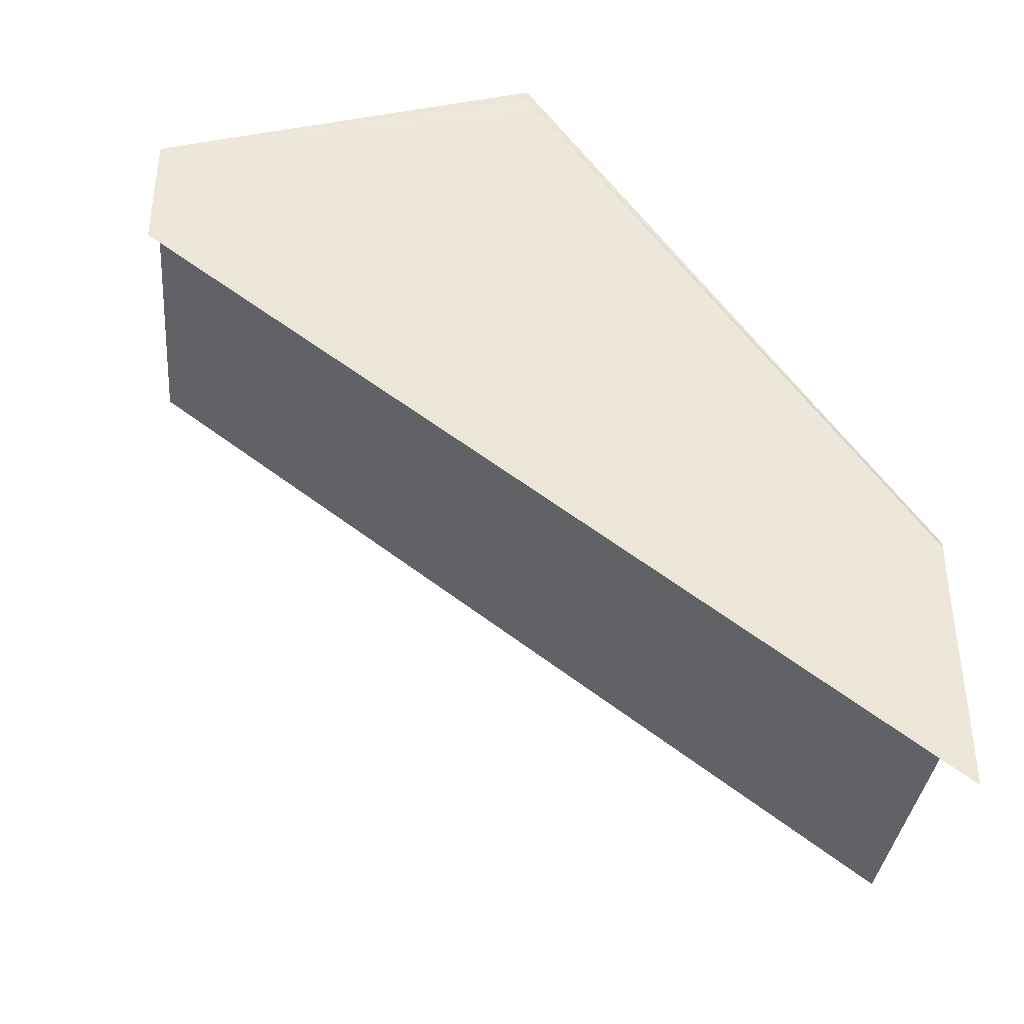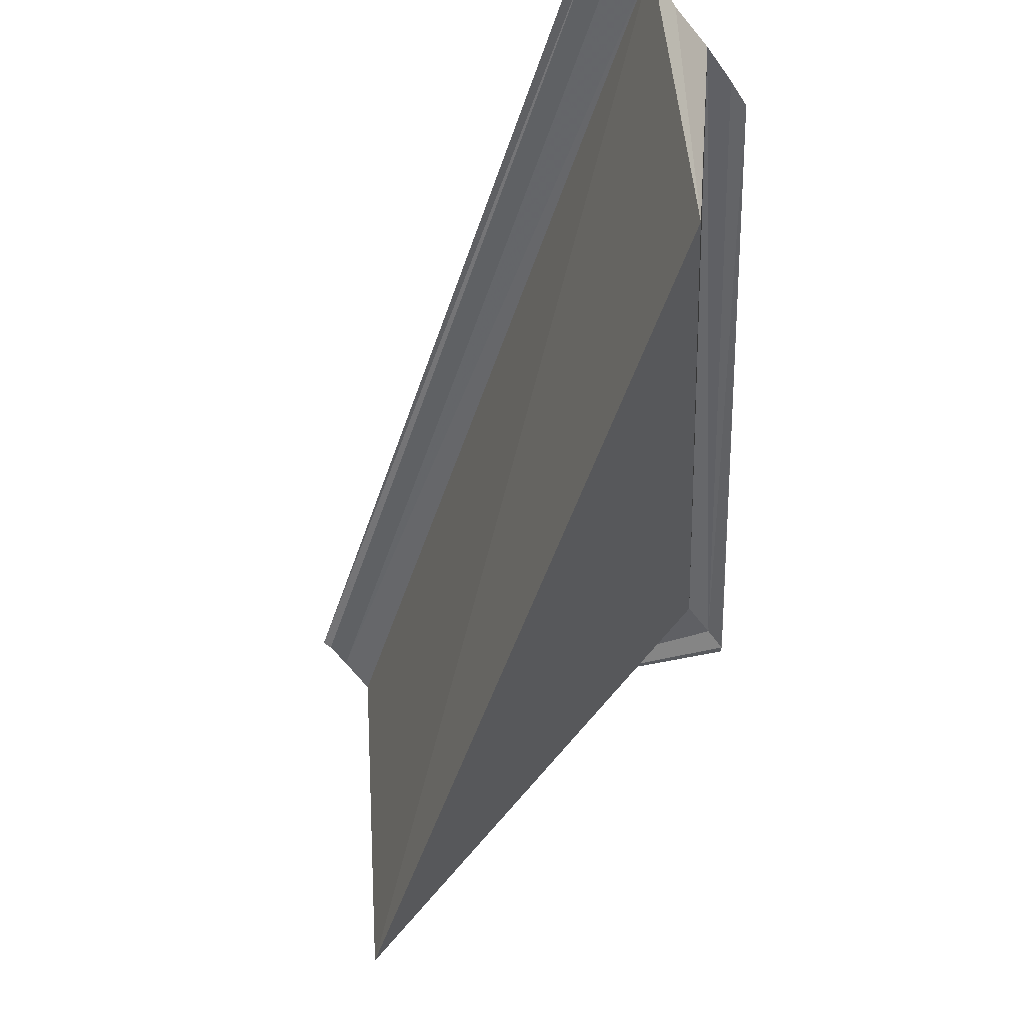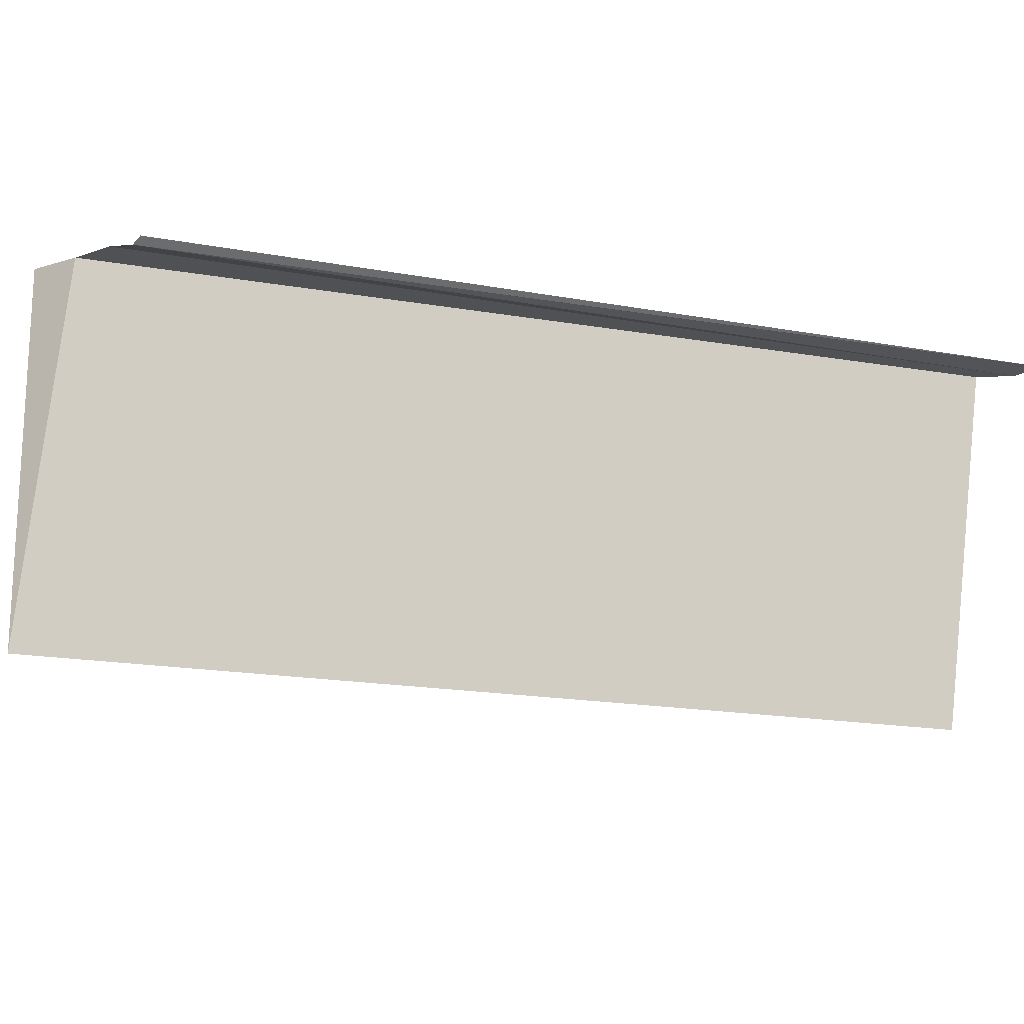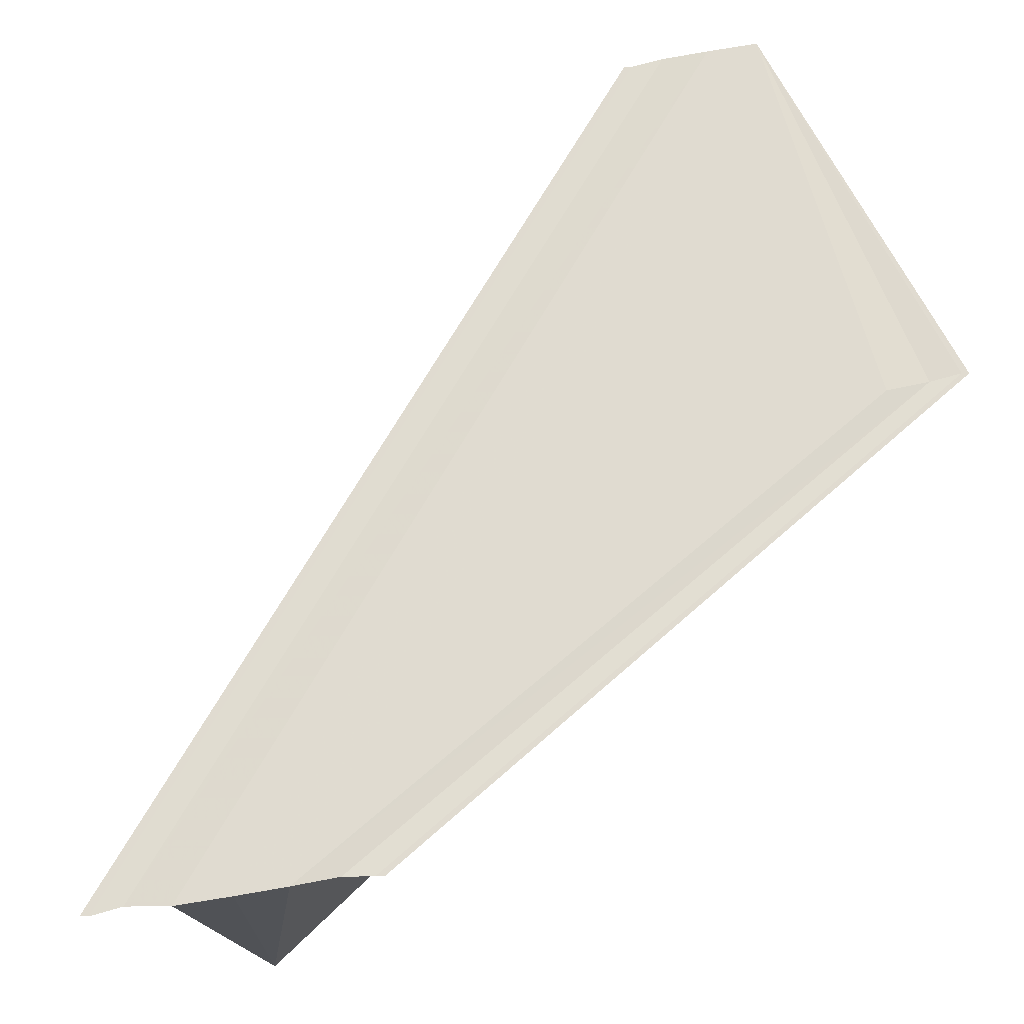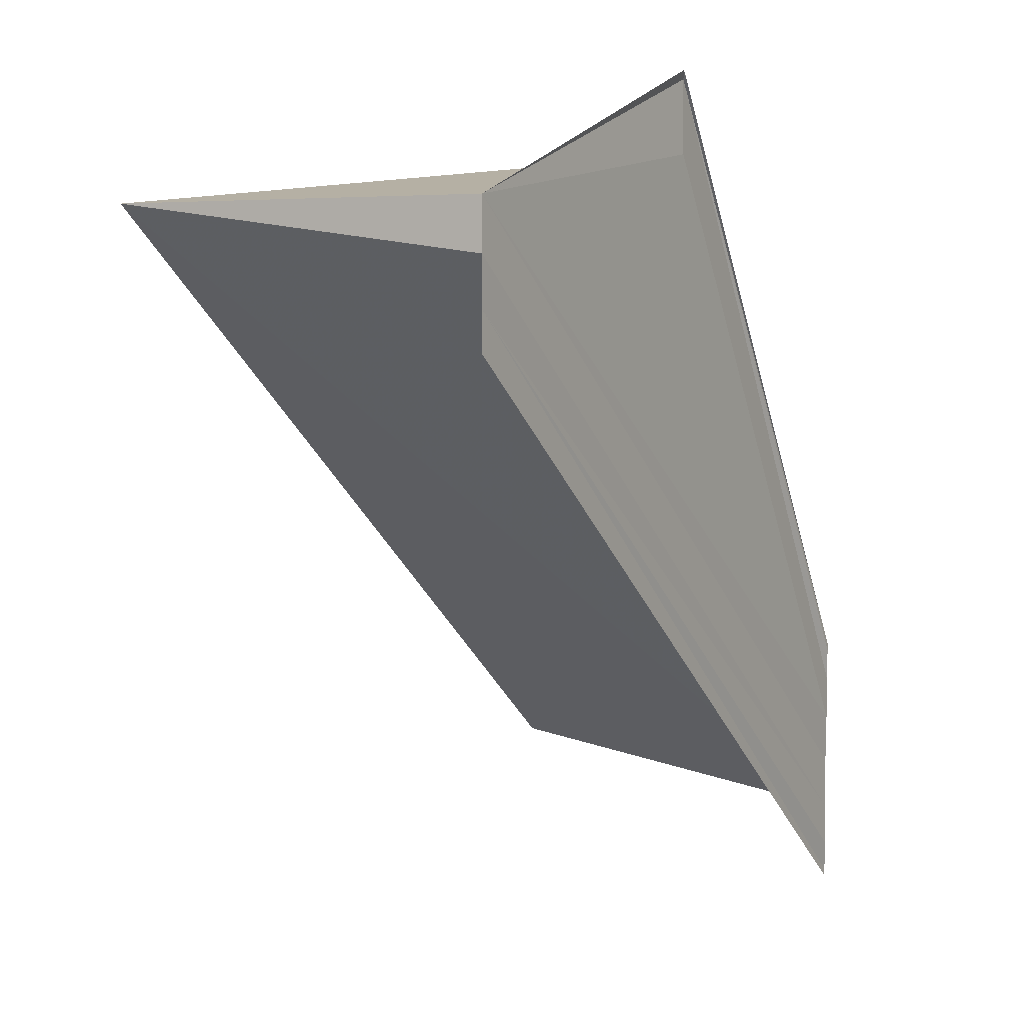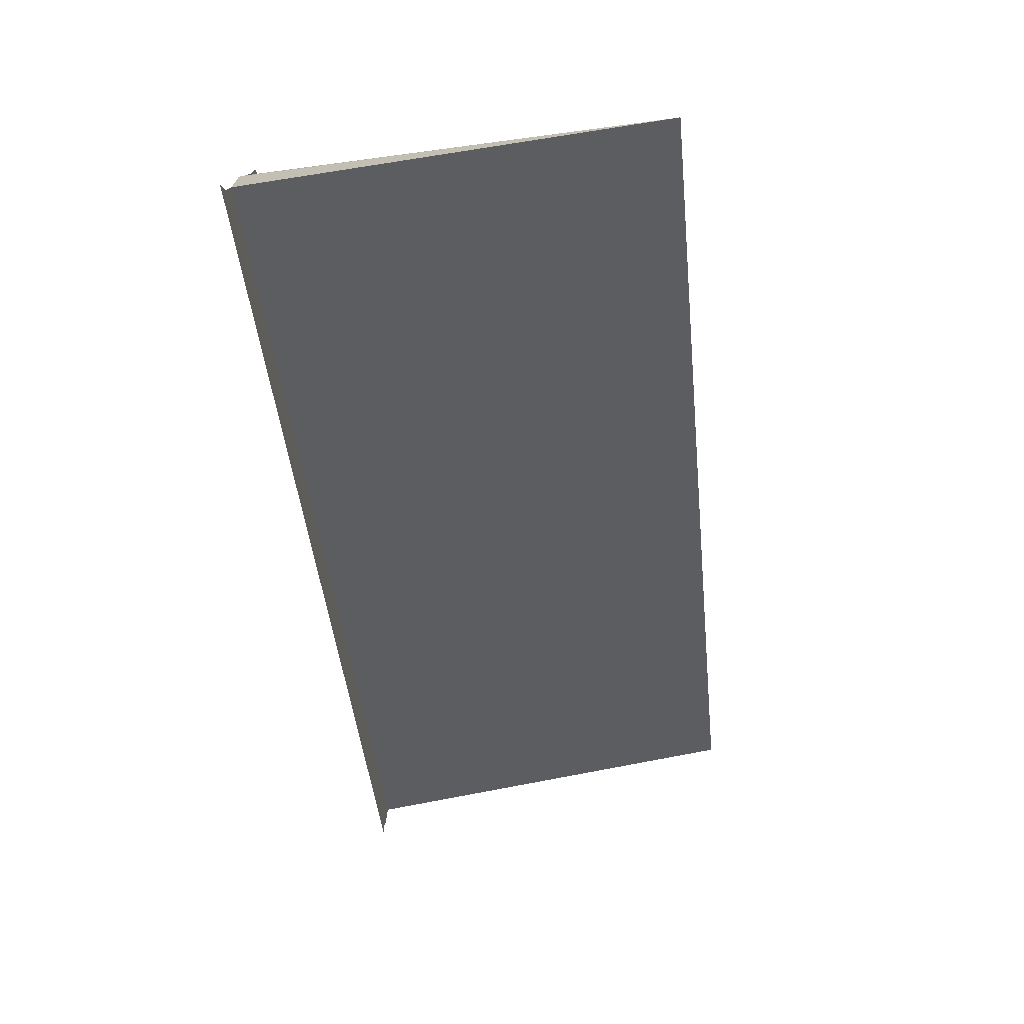
<metadata>
{"format":"obj","ext":"obj","renderer":"f3d","projection":"perspective","resolution":1024,"background":"white","views":[{"elev":-40.5,"azim":175.1,"up":"+Z"},{"elev":-50.9,"azim":-146.6,"up":"+Y"},{"elev":-18.2,"azim":123.0,"up":"+Y"},{"elev":70.1,"azim":-98.5,"up":"+Y"},{"elev":5.1,"azim":119.8,"up":"+Z"},{"elev":-78.3,"azim":-83.0,"up":"+Z"}]}
</metadata>
<code>
o 8825
v 2228 1870 11.8
v 2228 1870 11.8
v 2228 1870 11.82
v 2228 1870 11.8
v 2228 1870 11.82
v 2228 1870 11.8
v 2228 1870 11.8
v 2228 1870 11.82
v 2228 1870 11.8
v 2228 1870 11.82
v 2228 1870 11.82
v 2228 1870 11.82
v 2228 1870 11.8
v 2228 1870 11.82
v 2228 1870 11.82
v 2228 1870 11.82
v 2228 1870 11.82
v 2228 1870 11.82
v 2228 1870 11.82
v 2228 1870 11.81
v 2228 1870 11.82
v 2228 1870 11.81
v 2228 1870 11.82
v 2228 1870 11.82
v 2228 1870 11.8
v 2228 1870 11.81
v 2228 1870 11.81
v 2228 1870 11.81
v 2228 1870 11.8
v 2228 1870 11.8
v 2228 1870 11.8
v 2228 1870 11.82
v 2228 1870 11.82
v 2228 1870 11.82
v 2228 1870 11.82
v 2228 1870 11.82
v 2228 1870 11.81
v 2228 1870 11.82
v 2228 1870 11.81
v 2228 1870 11.81
v 2228 1870 11.81
v 2228 1870 11.8
v 2228 1870 11.8
v 2228 1870 11.82
v 2228 1870 11.8
v 2228 1870 11.82
v 2228 1870 11.8
v 2228 1870 11.8
v 2228 1870 11.82
v 2228 1870 11.82
v 2228 1870 11.82
v 2228 1870 11.8
v 2228 1870 11.8
v 2228 1870 11.8
v 2228 1870 11.82
v 2228 1870 11.8
v 2228 1870 11.82
v 2228 1870 11.82
v 2228 1870 11.8
v 2228 1870 11.8
v 2228 1870 11.8
v 2228 1870 11.82
f 1 2 3
f 4 2 5
f 4 6 5
f 7 6 8
f 5 9 10
f 11 9 12
f 5 13 14
f 8 13 14
f 15 16 3
f 15 17 18
f 19 20 18
f 15 17 21
f 19 22 21
f 23 22 21
f 15 24 21
f 25 26 23
f 27 26 19
f 27 28 19
f 29 30 23
f 31 30 29
f 15 32 33
f 15 34 33
f 15 34 35
f 36 37 33
f 38 37 33
f 39 40 36
f 41 40 38
f 41 42 38
f 38 43 35
f 44 43 35
f 45 42 46
f 45 47 48
f 49 48 50
f 51 52 44
f 53 45 51
f 53 54 51
f 15 55 51
f 51 56 57
f 58 56 57
f 59 54 58
f 59 60 58
f 58 61 62

</code>
